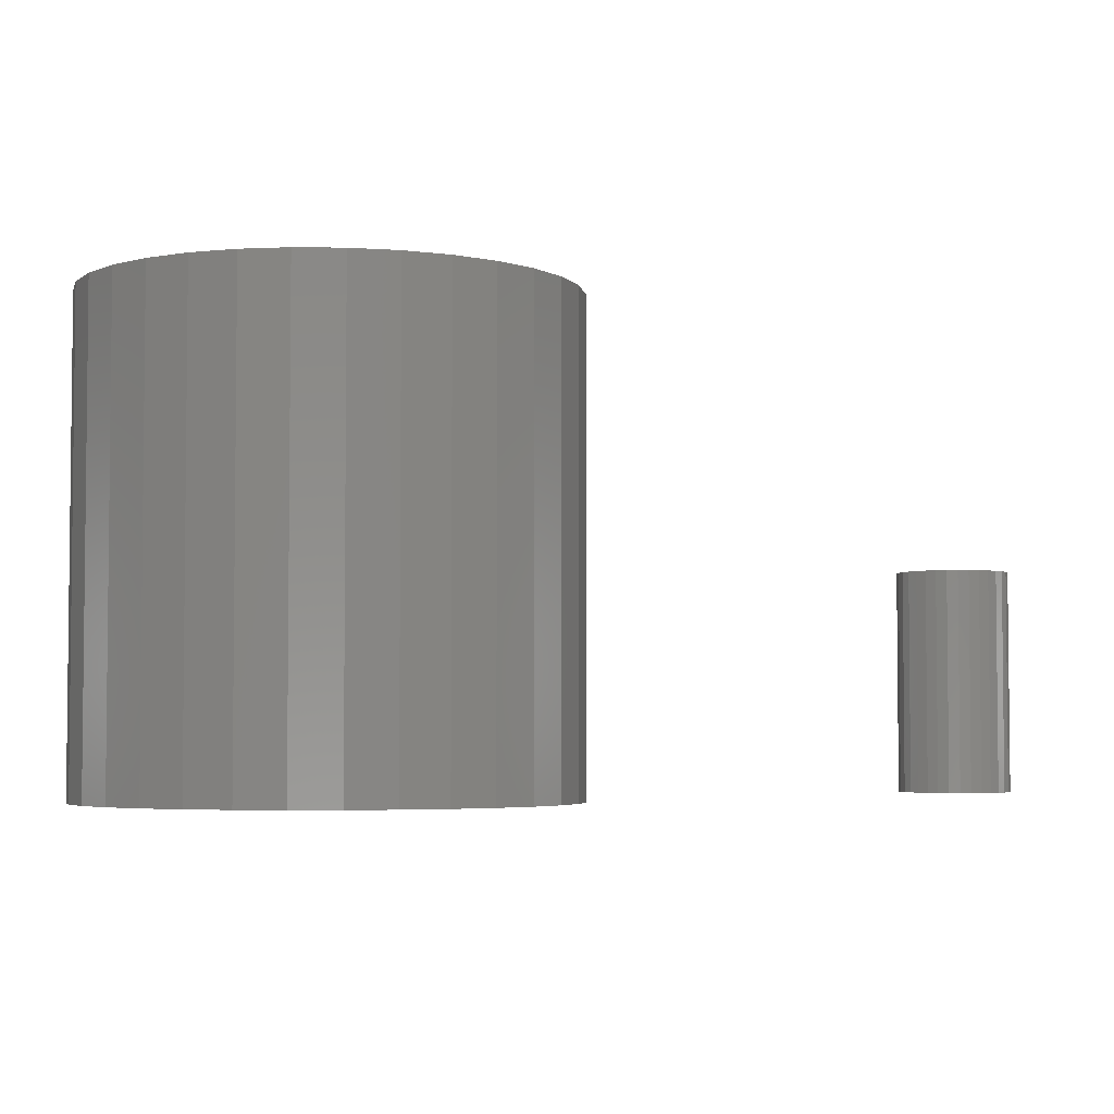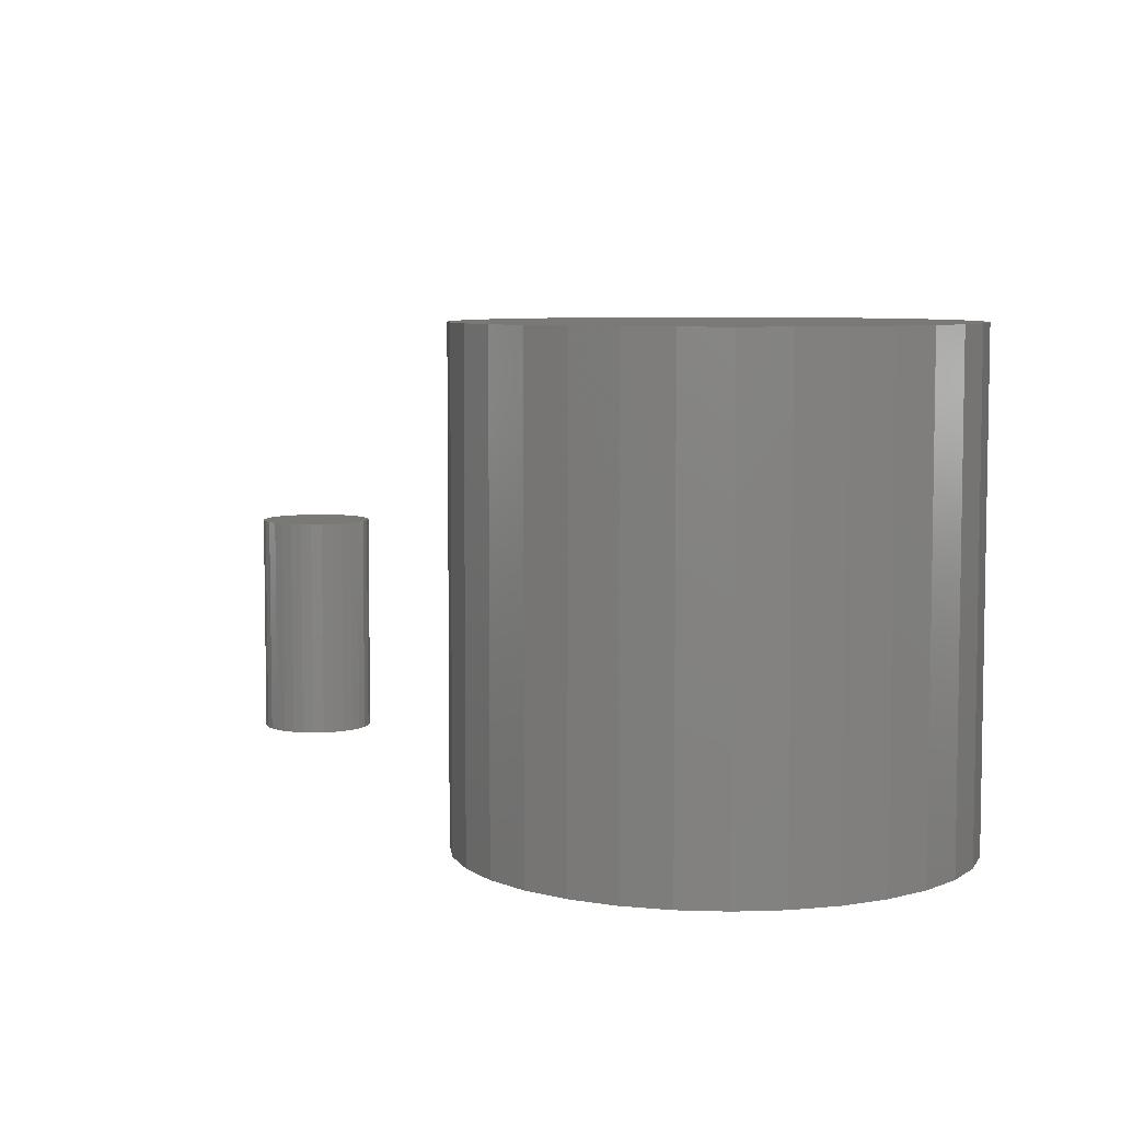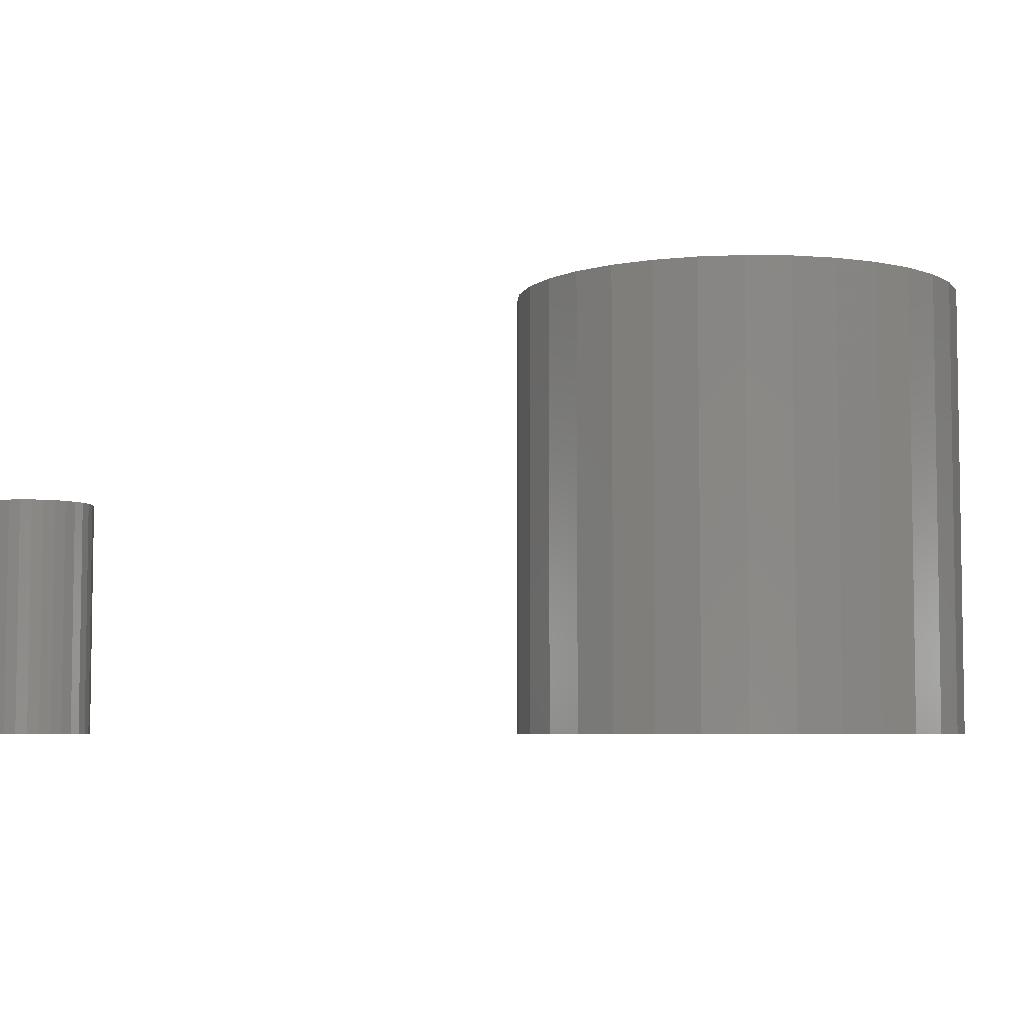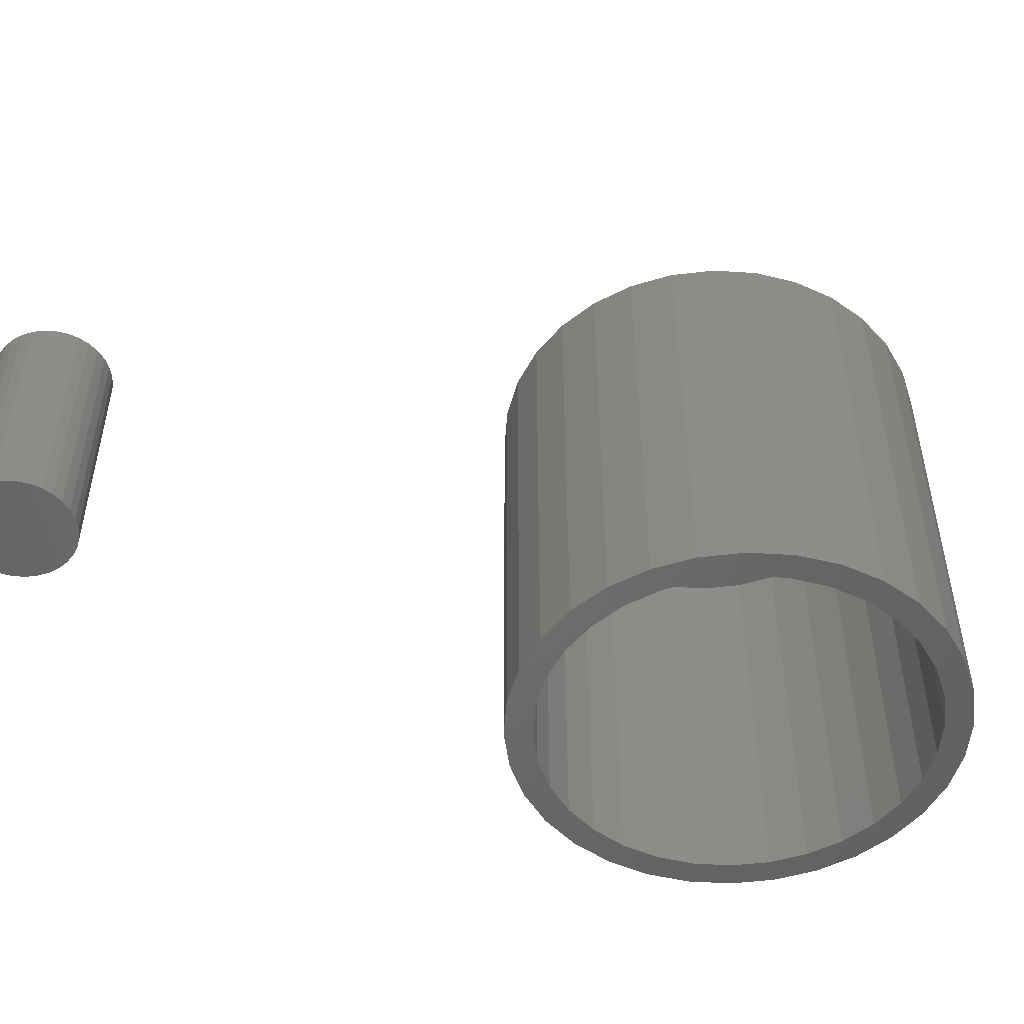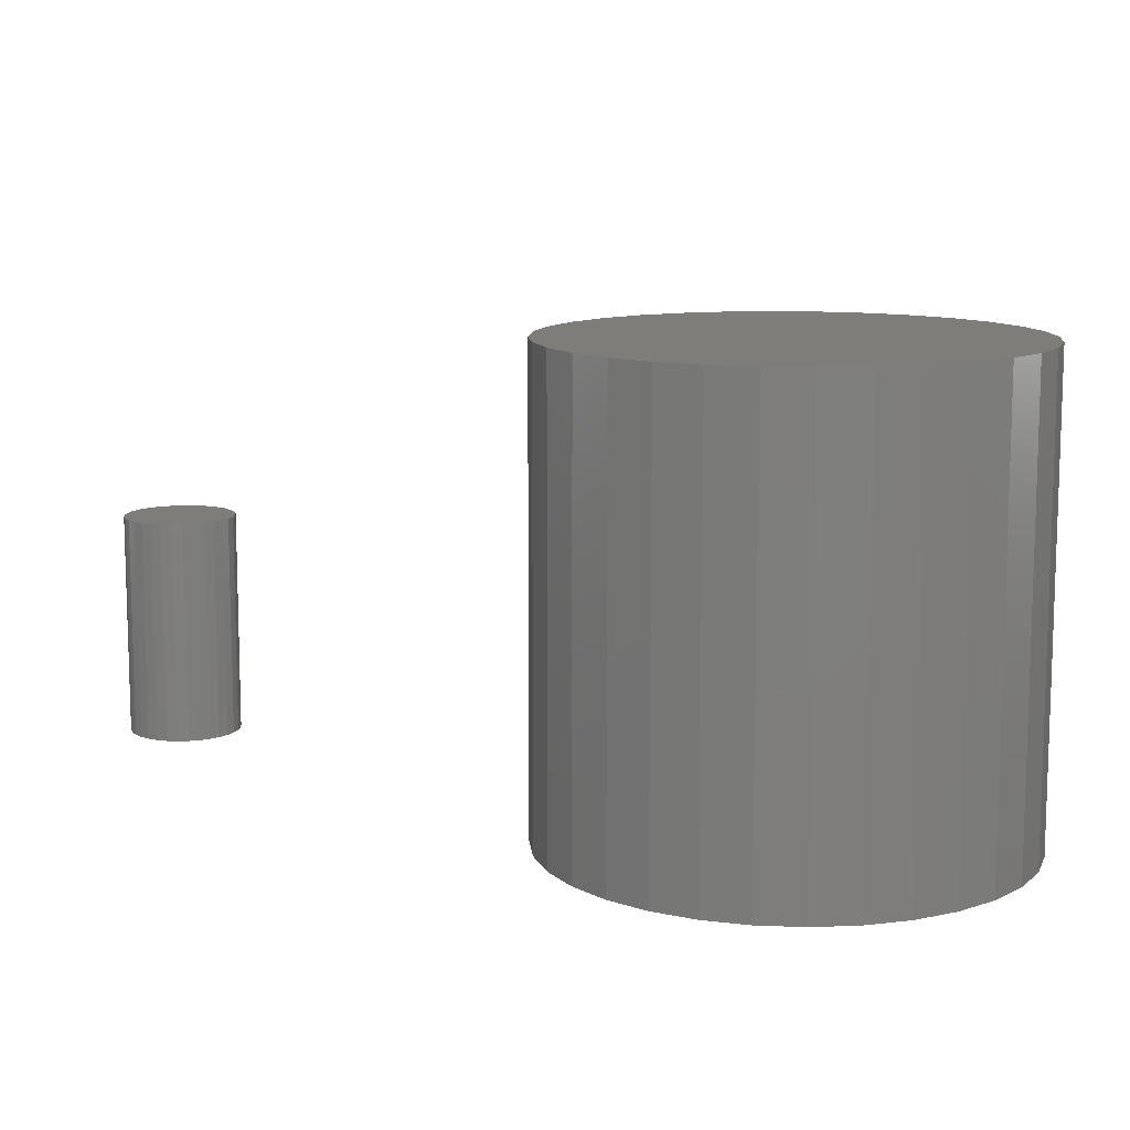
<metadata>
{"format":"stl","ext":"stl","renderer":"f3d","projection":"perspective","resolution":1024,"background":"white","views":[{"elev":-4.0,"azim":14.3,"up":"+Z"},{"elev":6.5,"azim":-78.8,"up":"+Z"},{"elev":-5.6,"azim":-143.1,"up":"+Z"},{"elev":-49.7,"azim":-155.8,"up":"+Z"},{"elev":11.2,"azim":-101.0,"up":"+Z"}]}
</metadata>
<code>
# stl→obj: 256 verts, 500 faces
v -0.04534 0.2478 0
v 0.003947 0.2526 0
v 0.003947 0.2214 0
v -0.09273 0.2334 0
v -0.03924 0.2171 0
v -0.1364 0.2101 0
v -0.08077 0.2045 0
v -0.119 0.1841 0
v -0.1747 0.1786 0
v -0.1526 0.1565 0
v -0.2061 0.1404 0
v -0.119 -0.1841 0
v -0.08077 -0.2045 0
v -0.1364 -0.2101 0
v -0.03924 -0.2171 0
v -0.09273 -0.2334 0
v 0.003947 -0.2214 0
v -0.04534 -0.2478 0
v 0.003947 -0.2526 0
v 0.05323 0.2478 0
v 0.1006 0.2334 0
v 0.04714 0.2171 0
v 0.1443 0.2101 0
v 0.08867 0.2045 0
v 0.1269 0.1841 0
v 0.1605 -0.1565 0
v 0.214 -0.1404 0
v 0.1826 -0.1786 0
v 0.1269 -0.1841 0
v 0.1443 -0.2101 0
v 0.08867 -0.2045 0
v 0.04714 -0.2171 0
v 0.1006 -0.2334 0
v 0.05323 -0.2478 0
v -0.1801 0.123 0
v -0.2006 0.08472 0
v -0.2295 0.09668 0
v -0.2132 0.04319 0
v -0.2438 0.04929 0
v -0.2174 2.711e-17 0
v -0.2487 3.094e-17 0
v -0.2132 -0.04319 0
v -0.2438 -0.04929 0
v -0.2006 -0.08472 0
v -0.2295 -0.09668 0
v -0.1801 -0.123 0
v -0.2061 -0.1404 0
v -0.1526 -0.1565 0
v -0.1747 -0.1786 0
v 0.188 -0.123 0
v 0.2085 -0.08472 0
v 0.2373 -0.09668 0
v 0.2211 -0.04319 0
v 0.2517 -0.04929 0
v 0.2253 0 0
v 0.2566 0 0
v 0.2211 0.04319 0
v 0.2517 0.04929 0
v 0.2085 0.08472 0
v 0.2373 0.09668 0
v 0.188 0.123 0
v 0.214 0.1404 0
v 0.1605 0.1565 0
v 0.1826 0.1786 0
v 0.04714 -0.2171 0.4688
v 0.08867 -0.2045 0.4688
v 0.1269 -0.1841 0.4688
v 0.1605 -0.1565 0.4688
v 0.188 -0.123 0.4688
v 0.2085 -0.08472 0.4688
v 0.2211 -0.04319 0.4688
v 0.2253 0 0.4688
v 0.003947 -0.2214 0.4688
v -0.03924 -0.2171 0.4688
v -0.08077 -0.2045 0.4688
v -0.119 -0.1841 0.4688
v -0.1526 -0.1565 0.4688
v -0.1801 -0.123 0.4688
v -0.2006 -0.08472 0.4688
v -0.2132 -0.04319 0.4688
v -0.2174 2.711e-17 0.4688
v -0.03924 0.2171 0.4688
v -0.08077 0.2045 0.4688
v -0.119 0.1841 0.4688
v -0.1526 0.1565 0.4688
v -0.1801 0.123 0.4688
v -0.2006 0.08472 0.4688
v -0.2132 0.04319 0.4688
v 0.003947 0.2214 0.4688
v 0.04714 0.2171 0.4688
v 0.08867 0.2045 0.4688
v 0.1269 0.1841 0.4688
v 0.1605 0.1565 0.4688
v 0.188 0.123 0.4688
v 0.2085 0.08472 0.4688
v 0.2211 0.04319 0.4688
v 0.5605 0.5286 0.03125
v 0.5668 0.5292 0.2188
v 0.5668 0.5292 0.03125
v 0.5727 0.531 0.2188
v 0.5727 0.531 0.03125
v 0.5783 0.534 0.2188
v 0.5783 0.534 0.03125
v 0.5831 0.538 0.2188
v 0.5831 0.538 0.03125
v 0.5871 0.5428 0.2188
v 0.5871 0.5428 0.03125
v 0.59 0.5483 0.2188
v 0.59 0.5483 0.03125
v 0.5918 0.5543 0.2188
v 0.5918 0.5543 0.03125
v 0.5924 0.5605 0.2188
v 0.5924 0.5605 0.03125
v 0.5605 0.5286 0.2188
v 0.5543 0.5292 0.03125
v 0.5543 0.5292 0.2188
v 0.5483 0.531 0.03125
v 0.5483 0.531 0.2188
v 0.5428 0.534 0.03125
v 0.5428 0.534 0.2188
v 0.538 0.538 0.03125
v 0.538 0.538 0.2188
v 0.534 0.5428 0.03125
v 0.534 0.5428 0.2188
v 0.531 0.5483 0.03125
v 0.531 0.5483 0.2188
v 0.5292 0.5543 0.03125
v 0.5292 0.5543 0.2188
v 0.5286 0.5605 0.03125
v 0.5286 0.5605 0.2188
v 0.5605 0.5924 0.03125
v 0.5543 0.5918 0.2188
v 0.5543 0.5918 0.03125
v 0.5483 0.59 0.2188
v 0.5483 0.59 0.03125
v 0.5428 0.5871 0.2188
v 0.5428 0.5871 0.03125
v 0.538 0.5831 0.2188
v 0.538 0.5831 0.03125
v 0.534 0.5783 0.2188
v 0.534 0.5783 0.03125
v 0.531 0.5727 0.2188
v 0.531 0.5727 0.03125
v 0.5292 0.5668 0.2188
v 0.5292 0.5668 0.03125
v 0.5605 0.5924 0.2188
v 0.5668 0.5918 0.03125
v 0.5668 0.5918 0.2188
v 0.5727 0.59 0.03125
v 0.5727 0.59 0.2188
v 0.5783 0.5871 0.03125
v 0.5783 0.5871 0.2188
v 0.5831 0.5831 0.03125
v 0.5831 0.5831 0.2188
v 0.5871 0.5783 0.03125
v 0.5871 0.5783 0.2188
v 0.59 0.5727 0.03125
v 0.59 0.5727 0.2188
v 0.5918 0.5668 0.03125
v 0.5918 0.5668 0.2188
v -0.04534 0.2478 0.5
v 0.05323 0.2478 0.5
v 0.003947 0.2526 0.5
v -0.09273 0.2334 0.5
v 0.1006 0.2334 0.5
v 0.1006 -0.2334 0.5
v -0.04534 -0.2478 0.5
v 0.05323 -0.2478 0.5
v 0.003947 -0.2526 0.5
v 0.1443 0.2101 0.5
v -0.1364 0.2101 0.5
v 0.1826 0.1786 0.5
v -0.1747 0.1786 0.5
v 0.214 0.1404 0.5
v -0.2061 0.1404 0.5
v 0.2373 0.09668 0.5
v -0.2295 0.09668 0.5
v 0.2517 0.04929 0.5
v -0.2438 0.04929 0.5
v 0.2566 0 0.5
v -0.2487 3.094e-17 0.5
v 0.2517 -0.04929 0.5
v -0.2438 -0.04929 0.5
v 0.2373 -0.09668 0.5
v -0.2295 -0.09668 0.5
v 0.214 -0.1404 0.5
v -0.2061 -0.1404 0.5
v 0.1826 -0.1786 0.5
v -0.1747 -0.1786 0.5
v 0.1443 -0.2101 0.5
v -0.1364 -0.2101 0.5
v -0.09273 -0.2334 0.5
v 0.5482 0.6225 0.25
v 0.5728 0.6225 0.25
v 0.5605 0.6237 0.25
v 0.5364 0.6189 0.25
v 0.5847 0.6189 0.25
v 0.5254 0.613 0.25
v 0.5956 0.613 0.25
v 0.5159 0.6052 0.25
v 0.6052 0.6052 0.25
v 0.508 0.5956 0.25
v 0.613 0.5956 0.25
v 0.613 0.5254 0.25
v 0.5159 0.5159 0.25
v 0.6052 0.5159 0.25
v 0.5254 0.508 0.25
v 0.5956 0.508 0.25
v 0.5364 0.5022 0.25
v 0.5847 0.5022 0.25
v 0.5482 0.4986 0.25
v 0.5728 0.4986 0.25
v 0.5605 0.4974 0.25
v 0.6189 0.5847 0.25
v 0.5022 0.5847 0.25
v 0.6225 0.5728 0.25
v 0.4986 0.5728 0.25
v 0.6237 0.5605 0.25
v 0.4974 0.5605 0.25
v 0.6225 0.5482 0.25
v 0.4986 0.5482 0.25
v 0.6189 0.5364 0.25
v 0.5022 0.5364 0.25
v 0.508 0.5254 0.25
v 0.5605 0.6237 0
v 0.5728 0.6225 0
v 0.5482 0.6225 0
v 0.5364 0.6189 0
v 0.5847 0.6189 0
v 0.5254 0.613 0
v 0.5956 0.613 0
v 0.5159 0.6052 0
v 0.6052 0.6052 0
v 0.508 0.5956 0
v 0.613 0.5956 0
v 0.6052 0.5159 0
v 0.5159 0.5159 0
v 0.613 0.5254 0
v 0.5254 0.508 0
v 0.5956 0.508 0
v 0.5364 0.5022 0
v 0.5847 0.5022 0
v 0.5482 0.4986 0
v 0.5728 0.4986 0
v 0.5605 0.4974 0
v 0.508 0.5254 0
v 0.5022 0.5364 0
v 0.6189 0.5364 0
v 0.4986 0.5482 0
v 0.6225 0.5482 0
v 0.4974 0.5605 0
v 0.6237 0.5605 0
v 0.4986 0.5728 0
v 0.6225 0.5728 0
v 0.5022 0.5847 0
v 0.6189 0.5847 0
f 1 2 3
f 4 1 3
f 4 3 5
f 5 6 4
f 7 6 5
f 6 7 8
f 8 9 6
f 9 8 10
f 10 11 9
f 12 13 14
f 14 13 15
f 15 16 14
f 16 15 17
f 18 16 17
f 19 18 17
f 3 2 20
f 20 21 3
f 22 3 21
f 23 22 21
f 23 24 22
f 25 24 23
f 26 27 28
f 28 29 26
f 29 28 30
f 31 29 30
f 32 31 30
f 33 32 30
f 17 32 33
f 17 33 34
f 34 19 17
f 10 35 11
f 11 35 36
f 11 36 37
f 37 36 38
f 37 38 39
f 39 38 40
f 39 40 41
f 41 40 42
f 41 42 43
f 43 42 44
f 43 44 45
f 45 44 46
f 45 46 47
f 47 46 48
f 47 48 49
f 49 48 12
f 49 12 14
f 26 50 27
f 27 50 51
f 27 51 52
f 52 51 53
f 52 53 54
f 54 53 55
f 54 55 56
f 56 55 57
f 56 57 58
f 58 57 59
f 58 59 60
f 60 59 61
f 60 61 62
f 62 61 63
f 62 63 64
f 64 63 25
f 64 25 23
f 17 65 32
f 32 65 66
f 32 66 31
f 31 66 67
f 31 67 29
f 29 67 68
f 29 68 26
f 26 68 69
f 26 69 50
f 50 69 70
f 50 70 51
f 51 70 71
f 51 71 53
f 53 71 72
f 53 72 55
f 65 17 73
f 73 17 15
f 73 15 74
f 74 15 13
f 74 13 75
f 75 13 12
f 75 12 76
f 76 12 48
f 76 48 77
f 77 48 46
f 77 46 78
f 78 46 44
f 78 44 79
f 79 44 42
f 79 42 80
f 80 42 40
f 80 40 81
f 3 82 5
f 5 82 83
f 5 83 7
f 7 83 84
f 7 84 8
f 8 84 85
f 8 85 10
f 10 85 86
f 10 86 35
f 35 86 87
f 35 87 36
f 36 87 88
f 36 88 38
f 38 88 81
f 38 81 40
f 82 3 89
f 89 3 22
f 89 22 90
f 90 22 24
f 90 24 91
f 91 24 25
f 91 25 92
f 92 25 63
f 92 63 93
f 93 63 61
f 93 61 94
f 94 61 59
f 94 59 95
f 95 59 57
f 95 57 96
f 96 57 55
f 96 55 72
f 89 90 82
f 83 82 90
f 91 83 90
f 65 74 66
f 73 74 65
f 74 75 66
f 66 75 76
f 66 76 67
f 67 76 77
f 67 77 68
f 68 77 78
f 68 78 69
f 69 78 79
f 69 79 70
f 70 79 80
f 70 80 71
f 71 80 81
f 71 81 72
f 72 81 88
f 72 88 96
f 96 88 87
f 96 87 95
f 95 87 86
f 95 86 94
f 94 86 85
f 94 85 93
f 93 85 84
f 93 84 92
f 92 84 83
f 92 83 91
f 97 98 99
f 99 98 100
f 99 100 101
f 101 100 102
f 101 102 103
f 103 102 104
f 103 104 105
f 105 104 106
f 105 106 107
f 107 106 108
f 107 108 109
f 109 108 110
f 109 110 111
f 111 110 112
f 111 112 113
f 98 97 114
f 114 97 115
f 114 115 116
f 116 115 117
f 116 117 118
f 118 117 119
f 118 119 120
f 120 119 121
f 120 121 122
f 122 121 123
f 122 123 124
f 124 123 125
f 124 125 126
f 126 125 127
f 126 127 128
f 128 127 129
f 128 129 130
f 131 132 133
f 133 132 134
f 133 134 135
f 135 134 136
f 135 136 137
f 137 136 138
f 137 138 139
f 139 138 140
f 139 140 141
f 141 140 142
f 141 142 143
f 143 142 144
f 143 144 145
f 145 144 130
f 145 130 129
f 132 131 146
f 146 131 147
f 146 147 148
f 148 147 149
f 148 149 150
f 150 149 151
f 150 151 152
f 152 151 153
f 152 153 154
f 154 153 155
f 154 155 156
f 156 155 157
f 156 157 158
f 158 157 159
f 158 159 160
f 160 159 113
f 160 113 112
f 131 133 135
f 147 131 135
f 147 135 149
f 149 135 137
f 149 137 151
f 151 137 139
f 151 139 153
f 153 139 141
f 153 141 155
f 155 141 143
f 155 143 157
f 157 143 145
f 157 145 159
f 111 125 109
f 109 125 123
f 109 123 107
f 107 123 121
f 107 121 105
f 105 121 119
f 105 119 103
f 103 119 117
f 103 117 101
f 101 117 115
f 101 115 97
f 101 97 99
f 159 145 113
f 113 145 129
f 113 129 111
f 111 129 127
f 111 127 125
f 134 132 146
f 134 146 148
f 150 134 148
f 136 134 150
f 152 136 150
f 138 136 152
f 154 138 152
f 140 138 154
f 156 140 154
f 142 140 156
f 158 142 156
f 144 142 158
f 160 144 158
f 108 126 110
f 124 126 108
f 106 124 108
f 122 124 106
f 104 122 106
f 120 122 104
f 102 120 104
f 118 120 102
f 100 118 102
f 116 118 100
f 114 116 100
f 98 114 100
f 126 128 110
f 110 128 130
f 110 130 112
f 112 130 144
f 112 144 160
f 161 162 163
f 162 161 164
f 162 164 165
f 166 167 168
f 168 167 169
f 165 164 170
f 170 164 171
f 170 171 172
f 172 171 173
f 172 173 174
f 174 173 175
f 174 175 176
f 176 175 177
f 176 177 178
f 178 177 179
f 178 179 180
f 180 179 181
f 180 181 182
f 182 181 183
f 182 183 184
f 184 183 185
f 184 185 186
f 186 185 187
f 186 187 188
f 188 187 189
f 188 189 190
f 190 189 191
f 190 191 166
f 166 191 192
f 166 192 167
f 56 180 54
f 54 180 182
f 54 182 52
f 52 182 184
f 52 184 27
f 27 184 186
f 27 186 28
f 28 186 188
f 28 188 30
f 30 188 190
f 30 190 33
f 33 190 166
f 33 166 34
f 34 166 168
f 34 168 19
f 19 168 169
f 19 169 18
f 18 169 167
f 18 167 16
f 16 167 192
f 16 192 14
f 14 192 191
f 14 191 49
f 49 191 189
f 49 189 47
f 47 189 187
f 47 187 45
f 45 187 185
f 45 185 43
f 43 185 183
f 43 183 41
f 41 183 181
f 41 181 39
f 39 181 179
f 39 179 37
f 37 179 177
f 37 177 11
f 11 177 175
f 11 175 9
f 9 175 173
f 9 173 6
f 6 173 171
f 6 171 4
f 4 171 164
f 4 164 1
f 1 164 161
f 1 161 2
f 2 161 163
f 2 163 20
f 20 163 162
f 20 162 21
f 21 162 165
f 21 165 23
f 23 165 170
f 23 170 64
f 64 170 172
f 64 172 62
f 62 172 174
f 62 174 60
f 60 174 176
f 60 176 58
f 58 176 178
f 58 178 56
f 56 178 180
f 193 194 195
f 194 193 196
f 194 196 197
f 197 196 198
f 197 198 199
f 199 198 200
f 199 200 201
f 201 200 202
f 201 202 203
f 204 205 206
f 206 205 207
f 206 207 208
f 208 207 209
f 208 209 210
f 210 209 211
f 210 211 212
f 212 211 213
f 203 202 214
f 214 202 215
f 214 215 216
f 216 215 217
f 216 217 218
f 218 217 219
f 218 219 220
f 220 219 221
f 220 221 222
f 222 221 223
f 222 223 204
f 204 223 224
f 204 224 205
f 225 226 227
f 228 227 226
f 229 228 226
f 230 228 229
f 231 230 229
f 232 230 231
f 233 232 231
f 234 232 233
f 235 234 233
f 236 237 238
f 239 237 236
f 240 239 236
f 241 239 240
f 242 241 240
f 243 241 242
f 244 243 242
f 245 243 244
f 237 246 238
f 238 246 247
f 238 247 248
f 248 247 249
f 248 249 250
f 250 249 251
f 250 251 252
f 252 251 253
f 252 253 254
f 254 253 255
f 254 255 256
f 256 255 234
f 256 234 235
f 252 218 250
f 250 218 220
f 250 220 248
f 248 220 222
f 248 222 238
f 238 222 204
f 238 204 236
f 236 204 206
f 236 206 240
f 240 206 208
f 240 208 242
f 242 208 210
f 242 210 244
f 244 210 212
f 244 212 245
f 245 212 213
f 245 213 243
f 243 213 211
f 243 211 241
f 241 211 209
f 241 209 239
f 239 209 207
f 239 207 237
f 237 207 205
f 237 205 246
f 246 205 224
f 246 224 247
f 247 224 223
f 247 223 249
f 249 223 221
f 249 221 251
f 251 221 219
f 251 219 253
f 253 219 217
f 253 217 255
f 255 217 215
f 255 215 234
f 234 215 202
f 234 202 232
f 232 202 200
f 232 200 230
f 230 200 198
f 230 198 228
f 228 198 196
f 228 196 227
f 227 196 193
f 227 193 225
f 225 193 195
f 225 195 226
f 226 195 194
f 226 194 229
f 229 194 197
f 229 197 231
f 231 197 199
f 231 199 233
f 233 199 201
f 233 201 235
f 235 201 203
f 235 203 256
f 256 203 214
f 256 214 254
f 254 214 216
f 254 216 252
f 252 216 218

</code>
